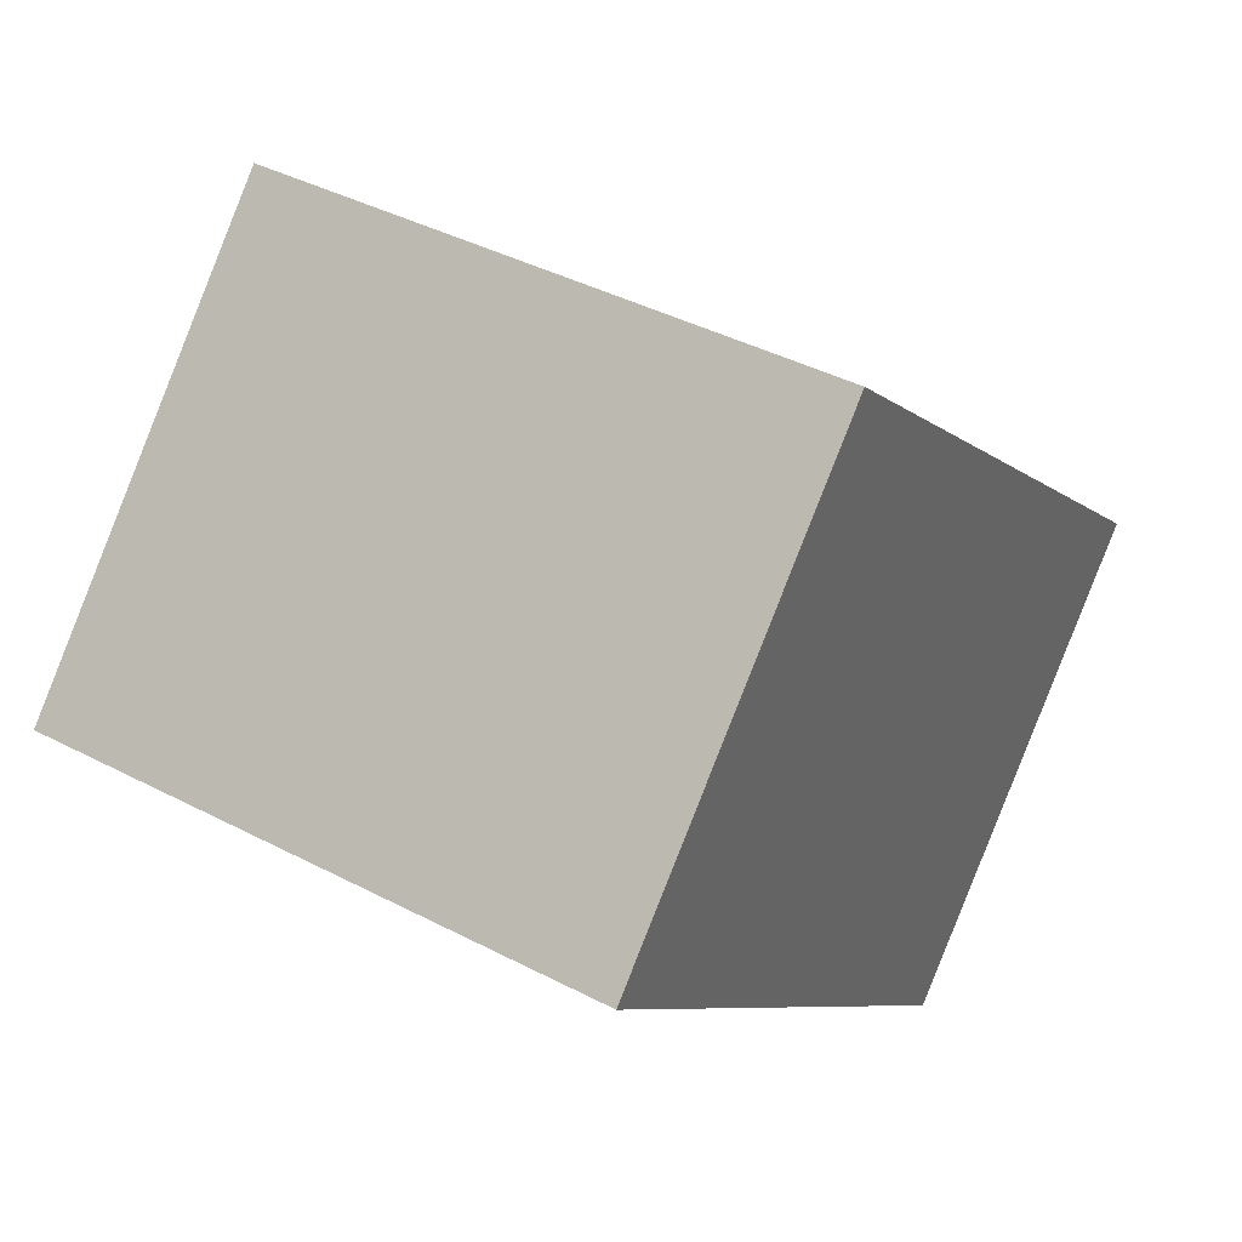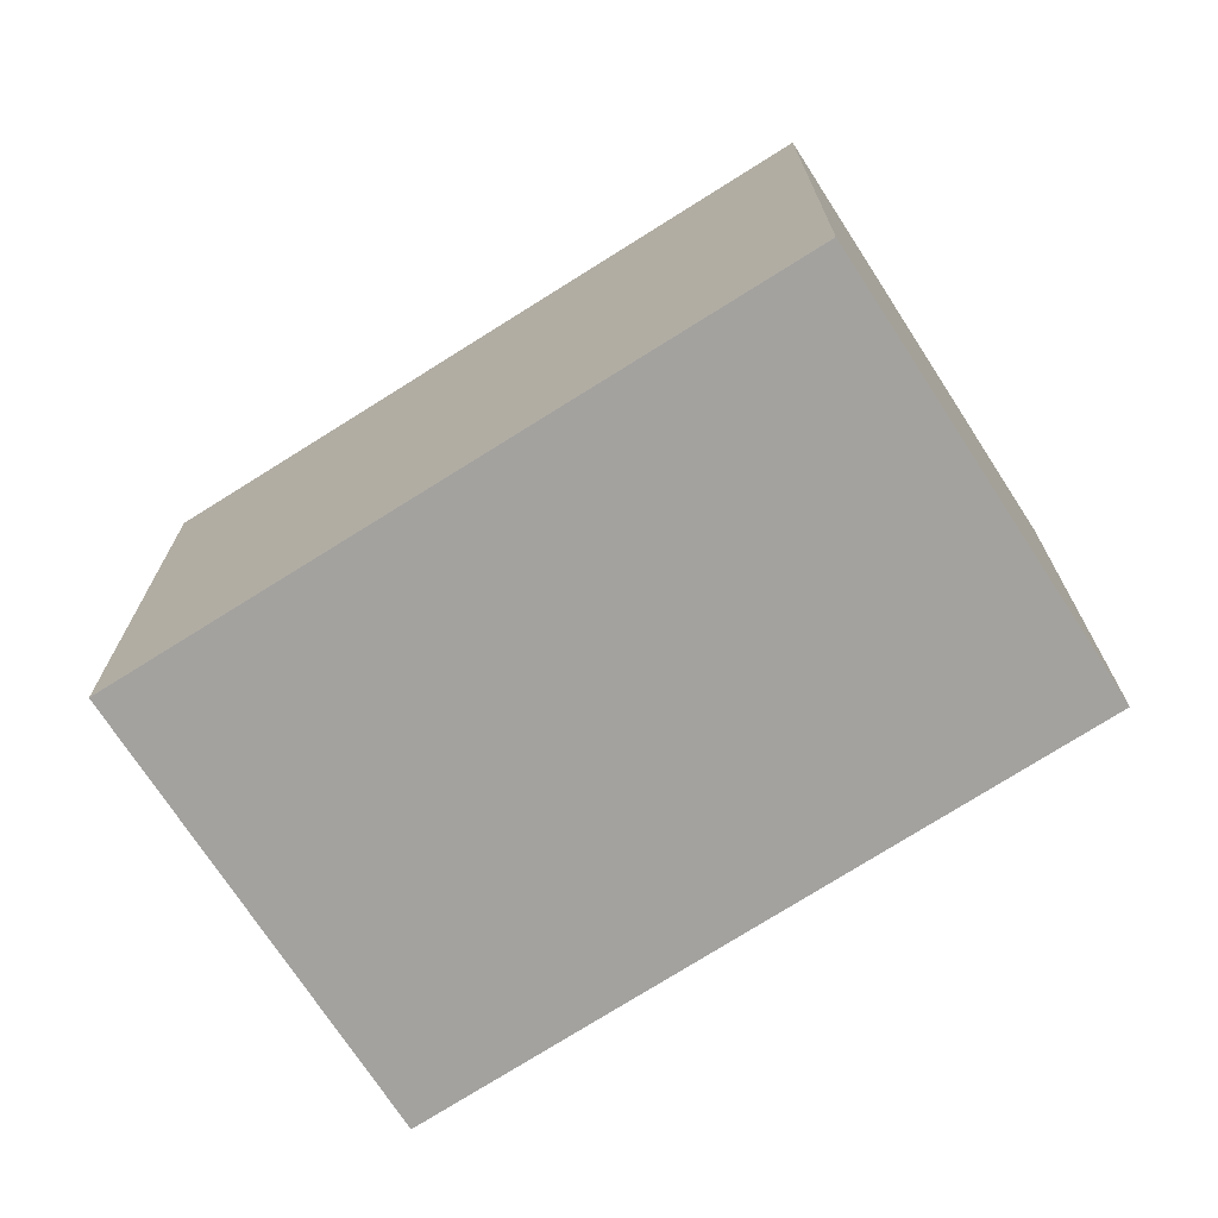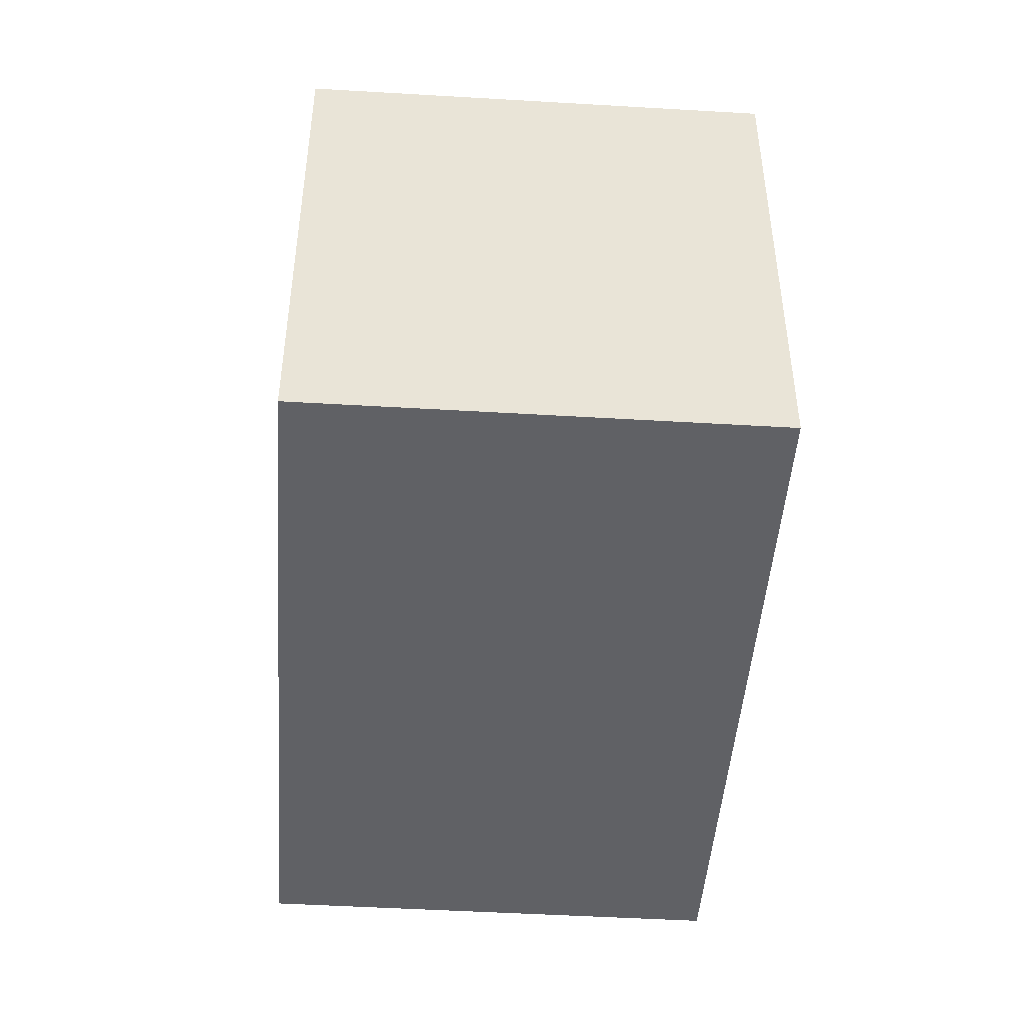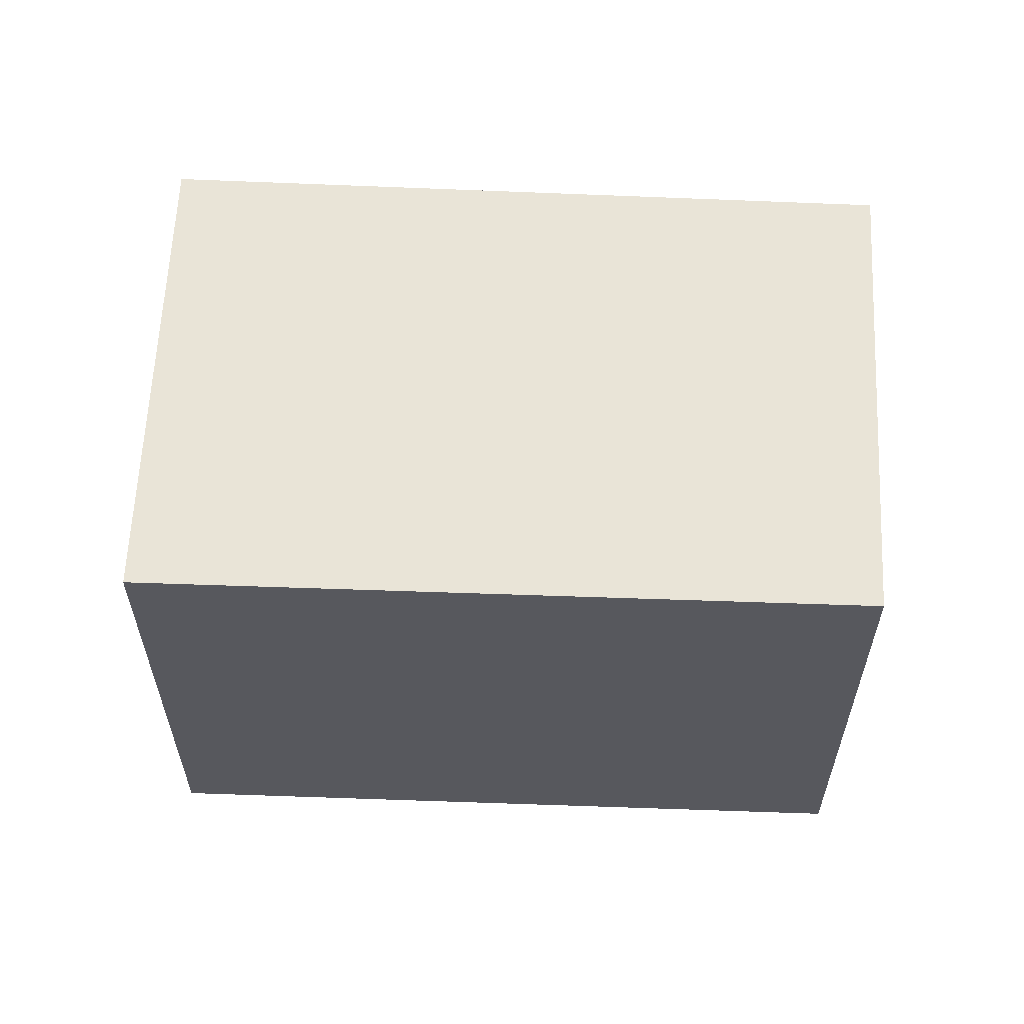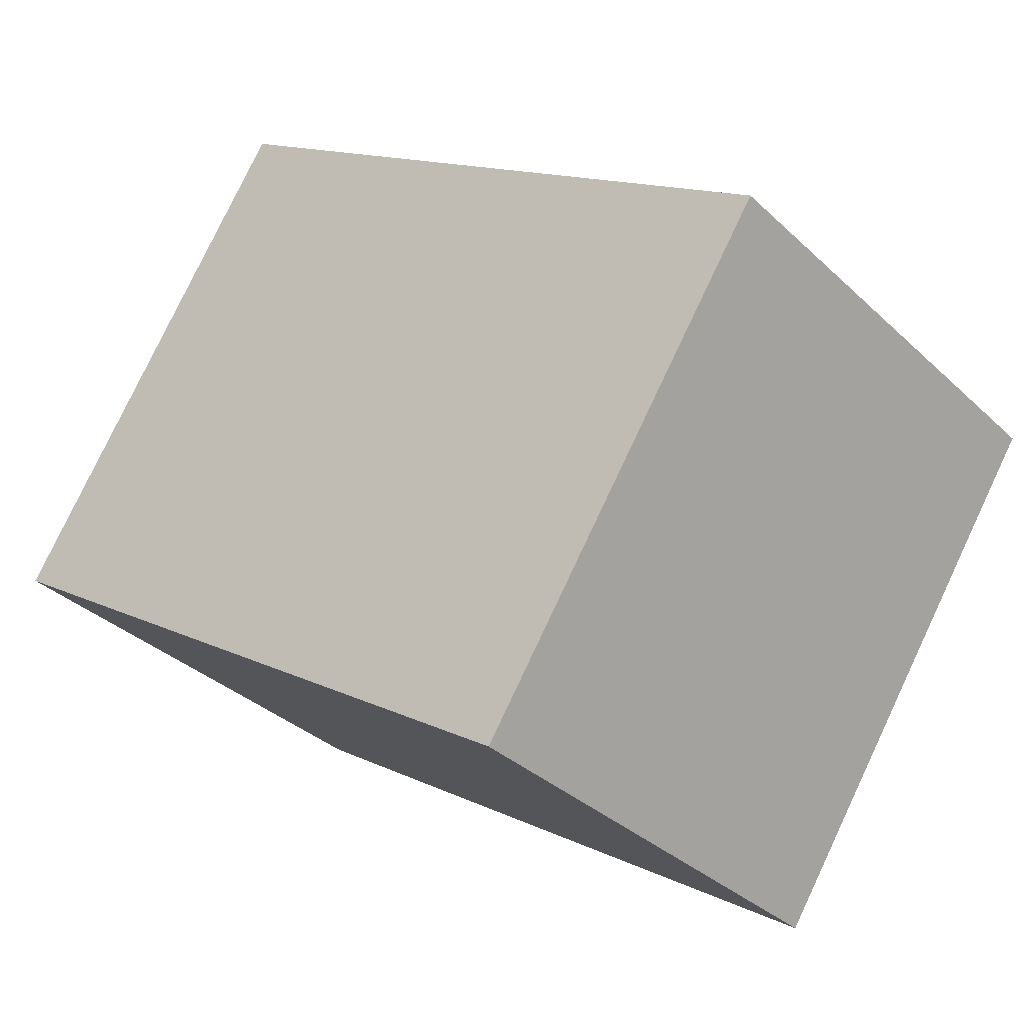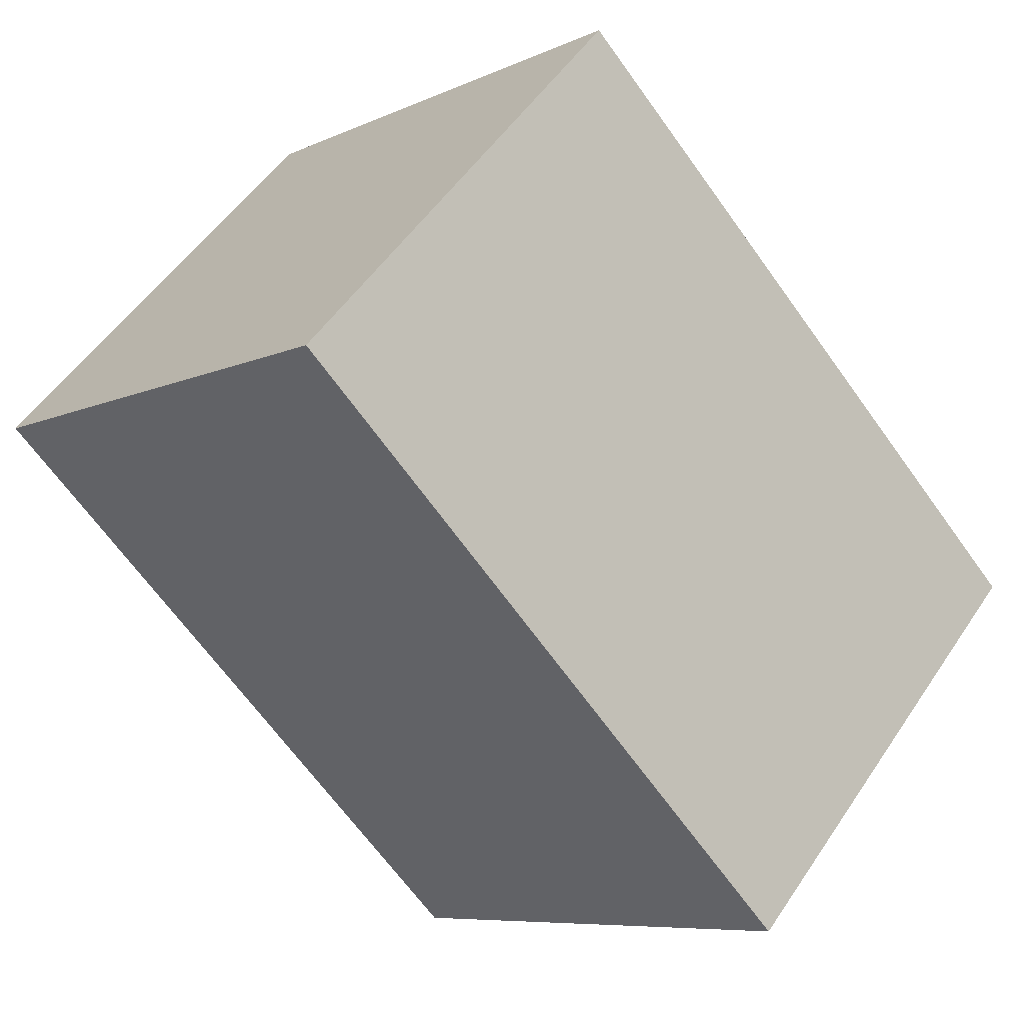
<metadata>
{"format":"obj","ext":"obj","renderer":"f3d","projection":"perspective","resolution":1024,"background":"white","views":[{"elev":41.2,"azim":122.4,"up":"+Z"},{"elev":-72.4,"azim":-10.5,"up":"+Y"},{"elev":-48.1,"azim":-137.2,"up":"+Y"},{"elev":61.1,"azim":-40.7,"up":"+Y"},{"elev":78.4,"azim":25.3,"up":"+Z"},{"elev":-7.6,"azim":142.1,"up":"+Z"}]}
</metadata>
<code>
v  0 2.376 1.455e-16
v  3.799 2.376 0.668
v  1.46 2.376 -1.544
v  2.365 2.376 2.184
v  3.799 -4.09e-17 0.668
v  1.46 9.454e-17 -1.544
v  0 0 0
v  2.365 -1.337e-16 2.184
g defaultobject
f 1 2 3
f 2 1 4
f 5 3 2
f 3 5 6
f 6 1 3
f 1 6 7
f 7 4 1
f 4 7 8
f 8 2 4
f 2 8 5
f 8 6 5
f 6 8 7

</code>
